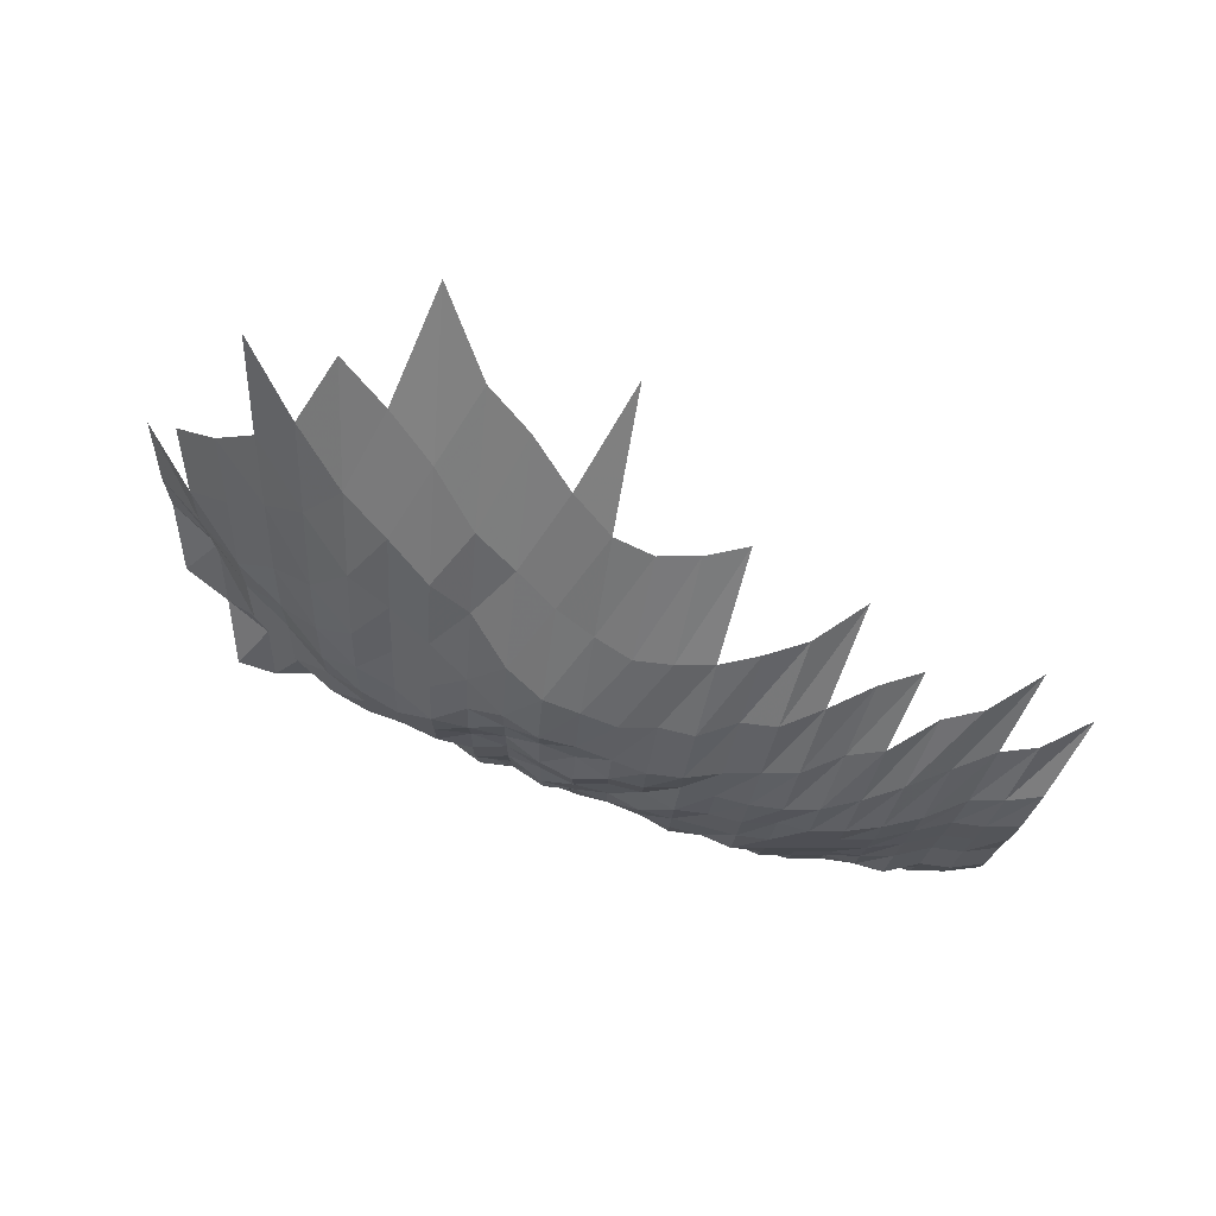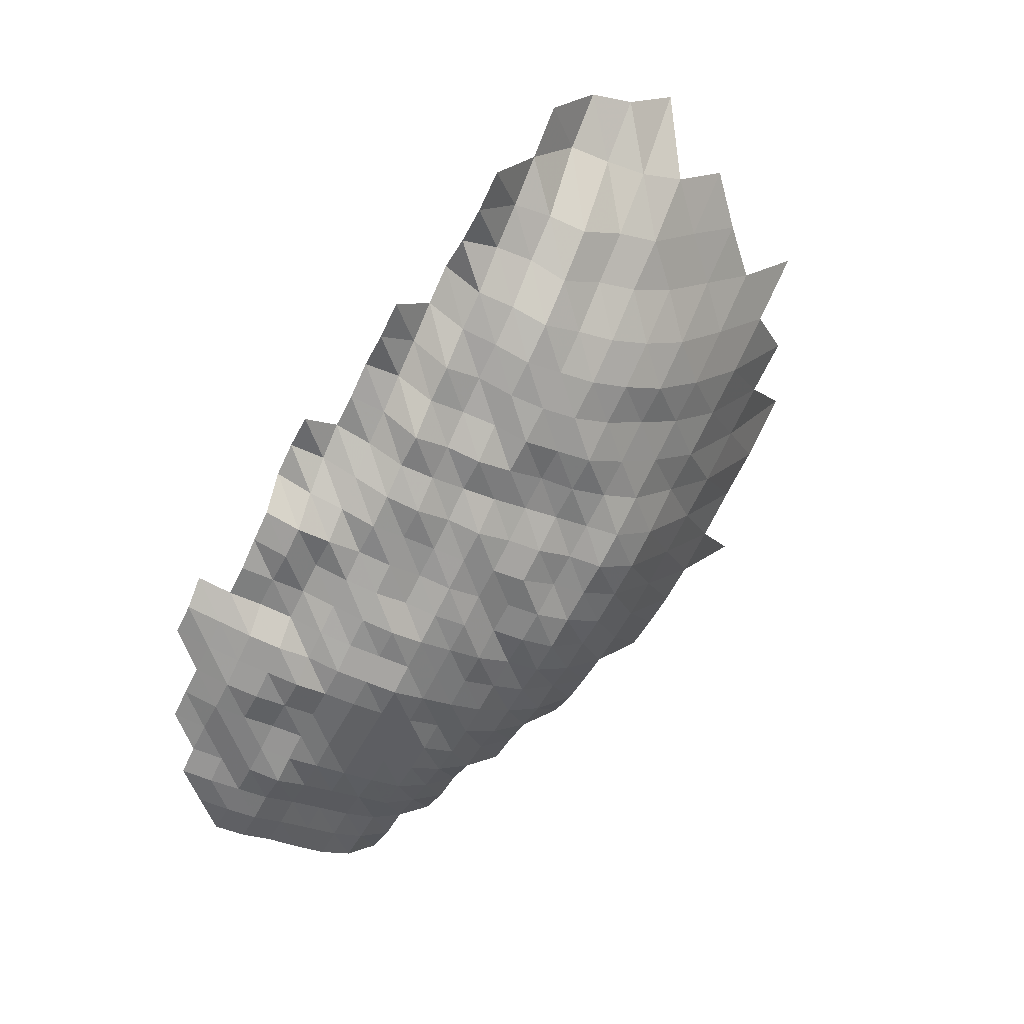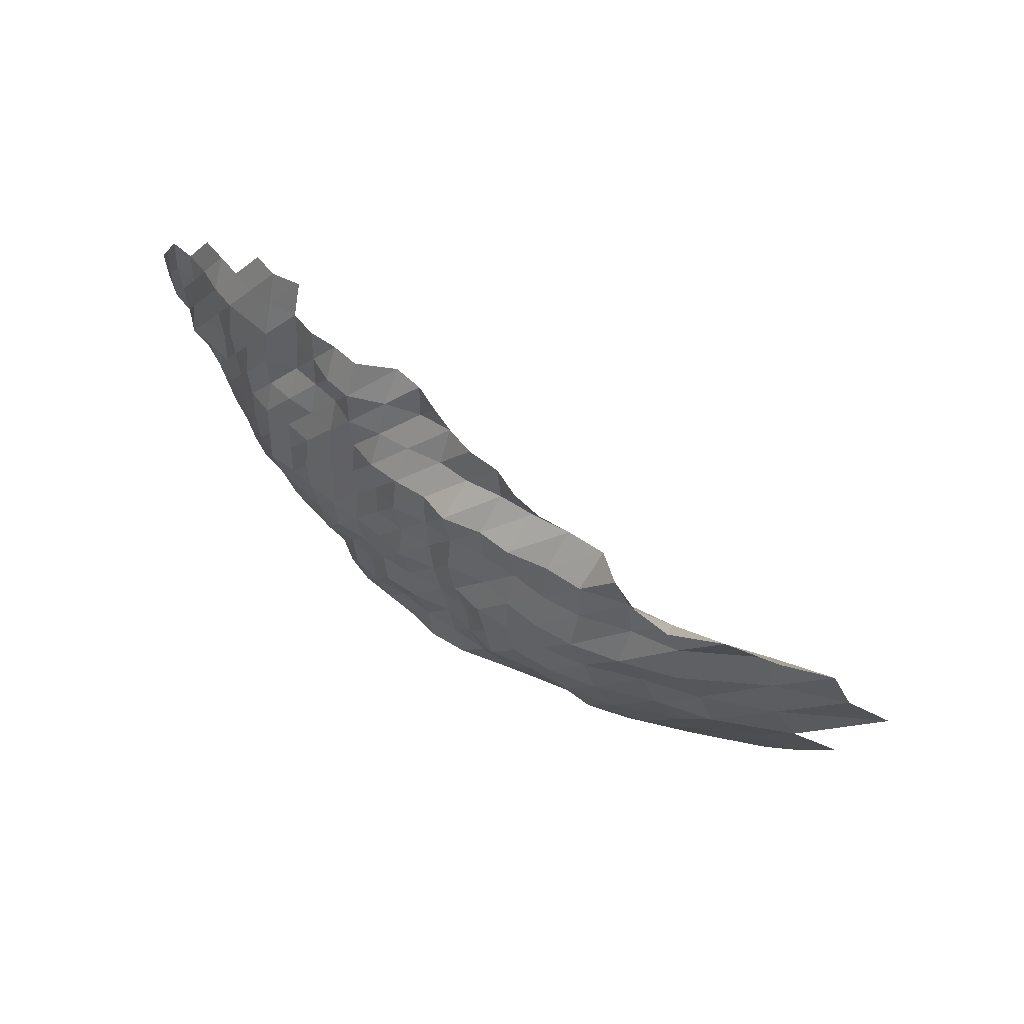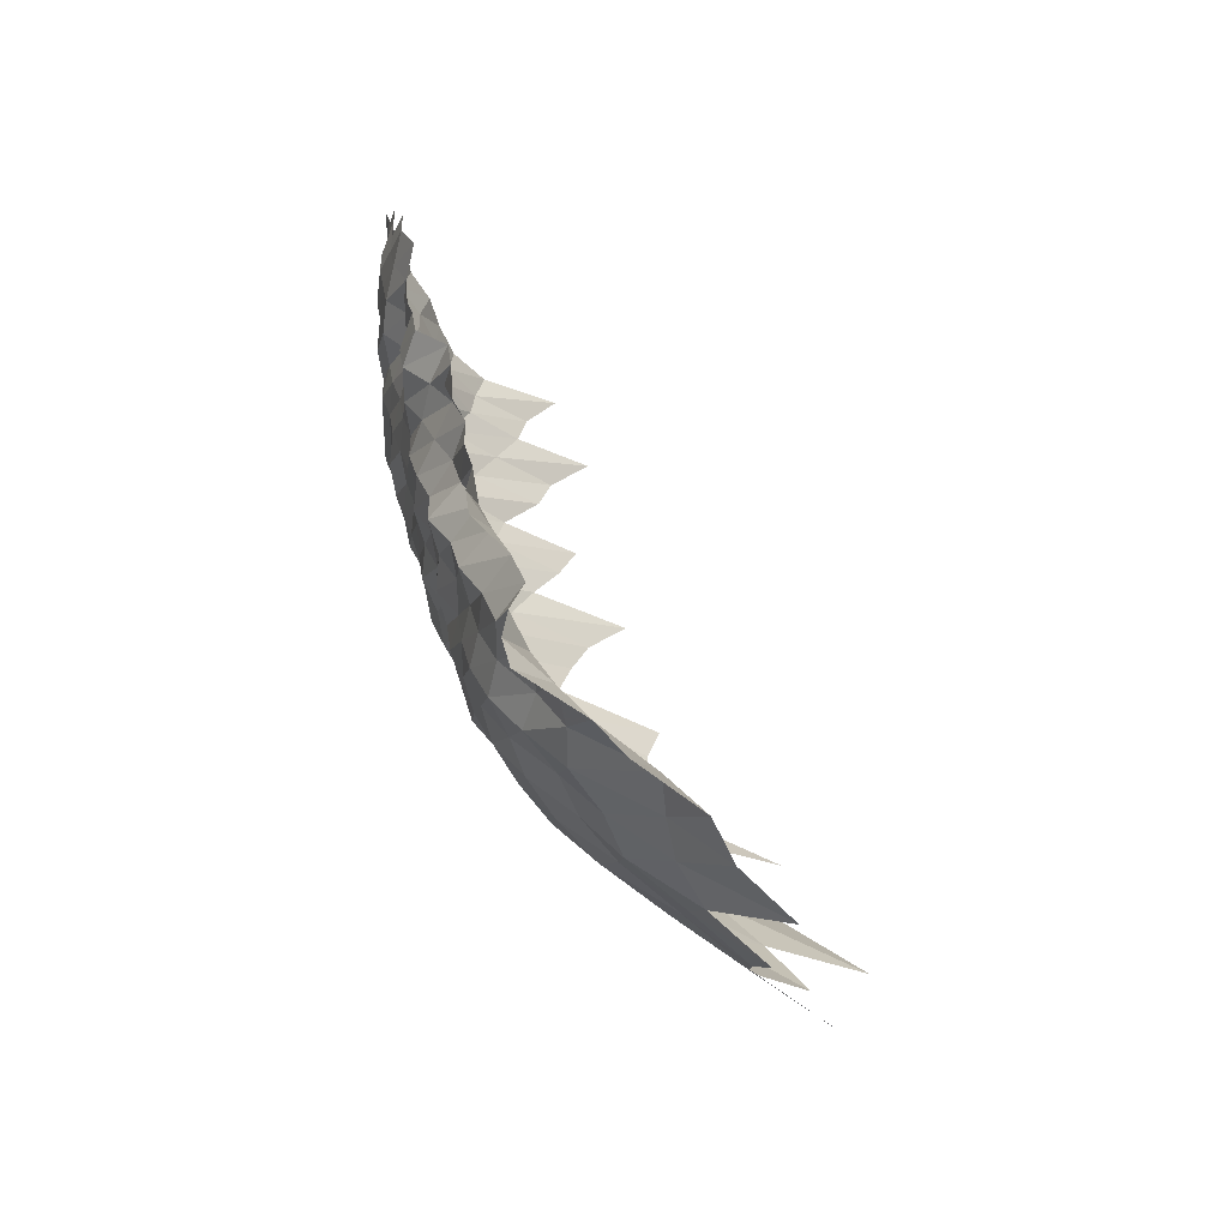
<metadata>
{"format":"obj","ext":"obj","renderer":"f3d","projection":"perspective","resolution":1024,"background":"white","views":[{"elev":-5.0,"azim":1.8,"up":"+Z"},{"elev":-53.0,"azim":-116.8,"up":"+Z"},{"elev":45.3,"azim":-116.2,"up":"+Y"},{"elev":34.3,"azim":-84.1,"up":"+Y"}]}
</metadata>
<code>
g
v -0.03717 -0.04032 0.383
v -0.036 -0.02832 0.371
v -0.03552 -0.01735 0.366
v -0.03406 -0.006489 0.351
v -0.02575 -0.06167 0.378
v -0.02486 -0.04899 0.365
v -0.02445 -0.0378 0.359
v -0.02431 -0.02726 0.357
v -0.02425 -0.01688 0.356
v -0.02336 -0.006341 0.343
v -0.02234 0.003426 0.328
v -0.01465 -0.07183 0.374
v -0.01414 -0.05889 0.361
v -0.01363 -0.04671 0.348
v -0.01348 -0.03622 0.344
v -0.0132 -0.02573 0.337
v -0.0132 -0.01598 0.337
v -0.01312 -0.006193 0.335
v -0.01273 0.003394 0.325
v -0.004027 -0.09822 0.393
v -0.003822 -0.08243 0.373
v -0.003679 -0.06895 0.359
v -0.003546 -0.05645 0.346
v -0.003464 -0.04536 0.338
v -0.003423 -0.03516 0.334
v -0.003351 -0.02497 0.327
v -0.003382 -0.01565 0.33
v -0.003371 -0.006082 0.329
v -0.00333 0.003394 0.325
v 0.006988 -0.09347 0.374
v 0.006651 -0.07868 0.356
v 0.006371 -0.0655 0.341
v 0.006203 -0.05416 0.332
v 0.006091 -0.04375 0.326
v 0.006035 -0.03401 0.323
v 0.00596 -0.02436 0.319
v 0.005997 -0.01522 0.321
v 0.005997 -0.005934 0.321
v 0.00611 0.003415 0.327
v 0.01838 -0.1076 0.386
v 0.01709 -0.08972 0.359
v 0.01628 -0.07558 0.342
v 0.01571 -0.06338 0.33
v 0.01538 -0.05269 0.323
v 0.01514 -0.04268 0.318
v 0.01505 -0.03327 0.316
v 0.01495 -0.02397 0.314
v 0.01505 -0.01498 0.316
v 0.01509 -0.00586 0.317
v 0.01538 0.003373 0.323
v 0.015 0.0124 0.315
v 0.0287 -0.1046 0.375
v 0.02671 -0.08723 0.349
v 0.02564 -0.07404 0.335
v 0.02495 -0.06262 0.326
v 0.02434 -0.05188 0.318
v 0.02396 -0.04201 0.313
v 0.0238 -0.03274 0.311
v 0.0238 -0.02374 0.311
v 0.02396 -0.01484 0.313
v 0.0238 -0.005749 0.311
v 0.02434 0.003321 0.318
v 0.02396 0.01232 0.313
v 0.04208 -0.1228 0.399
v 0.03829 -0.1012 0.363
v 0.03576 -0.08473 0.339
v 0.03449 -0.07227 0.327
v 0.03354 -0.06108 0.318
v 0.0328 -0.05074 0.311
v 0.03259 -0.04147 0.309
v 0.03238 -0.03232 0.307
v 0.03259 -0.02359 0.309
v 0.03259 -0.01465 0.309
v 0.03249 -0.005694 0.308
v 0.03312 0.003279 0.314
v 0.03301 0.01232 0.313
v 0.05081 -0.1163 0.378
v 0.04691 -0.09732 0.349
v 0.04476 -0.08323 0.333
v 0.04288 -0.0705 0.319
v 0.04207 -0.06012 0.313
v 0.04153 -0.05041 0.309
v 0.0414 -0.04134 0.308
v 0.04099 -0.03211 0.305
v 0.04072 -0.02313 0.303
v 0.04086 -0.01442 0.304
v 0.04059 -0.005583 0.302
v 0.04153 0.003227 0.309
v 0.04167 0.01221 0.31
v 0.06011 -0.1133 0.368
v 0.0557 -0.09509 0.341
v 0.05243 -0.08023 0.321
v 0.0508 -0.06873 0.311
v 0.05047 -0.05935 0.309
v 0.05014 -0.05008 0.307
v 0.04982 -0.04093 0.305
v 0.04949 -0.0319 0.303
v 0.04933 -0.02306 0.302
v 0.04916 -0.01427 0.301
v 0.04916 -0.005564 0.301
v 0.04998 0.003196 0.306
v 0.05047 0.01217 0.309
v 0.04982 0.02083 0.305
v 0.06845 -0.1096 0.356
v 0.06402 -0.09286 0.333
v 0.06037 -0.07848 0.314
v 0.05883 -0.06763 0.306
v 0.05864 -0.05858 0.305
v 0.05787 -0.04911 0.301
v 0.05768 -0.04026 0.3
v 0.0571 -0.03127 0.297
v 0.0573 -0.02275 0.298
v 0.05691 -0.01404 0.296
v 0.0571 -0.005491 0.297
v 0.05787 0.003144 0.301
v 0.05864 0.01201 0.305
v 0.05864 0.02083 0.305
v 0.08339 -0.1269 0.377
v 0.07676 -0.1068 0.347
v 0.07233 -0.09119 0.327
v 0.06879 -0.07773 0.311
v 0.06724 -0.06718 0.304
v 0.0668 -0.05801 0.302
v 0.0657 -0.04845 0.297
v 0.06548 -0.03973 0.296
v 0.06525 -0.03106 0.295
v 0.06525 -0.02252 0.295
v 0.06525 -0.01399 0.295
v 0.06503 -0.005435 0.294
v 0.0657 0.003102 0.297
v 0.06614 0.01177 0.299
v 0.06702 0.0207 0.303
v 0.08579 -0.1056 0.343
v 0.08054 -0.08979 0.322
v 0.07704 -0.07698 0.308
v 0.07529 -0.06652 0.301
v 0.07429 -0.05704 0.297
v 0.07404 -0.04829 0.296
v 0.07354 -0.03946 0.294
v 0.07304 -0.03074 0.292
v 0.07329 -0.02237 0.293
v 0.07304 -0.01385 0.292
v 0.07329 -0.005417 0.293
v 0.07304 0.00305 0.292
v 0.07304 0.0115 0.292
v 0.07379 0.02015 0.295
v 0.09572 -0.1056 0.343
v 0.08958 -0.08951 0.321
v 0.08595 -0.07698 0.308
v 0.08316 -0.06586 0.298
v 0.08232 -0.05666 0.295
v 0.08204 -0.04796 0.294
v 0.08093 -0.03892 0.29
v 0.08065 -0.03043 0.289
v 0.08093 -0.02214 0.29
v 0.08065 -0.0137 0.289
v 0.08093 -0.005361 0.29
v 0.08149 0.00305 0.292
v 0.08093 0.01142 0.29
v 0.08176 0.02001 0.293
v 0.1063 -0.1062 0.345
v 0.09886 -0.08951 0.321
v 0.09424 -0.07648 0.306
v 0.09147 -0.06564 0.297
v 0.09086 -0.05666 0.295
v 0.08932 -0.04731 0.29
v 0.0887 -0.03865 0.288
v 0.08808 -0.03011 0.286
v 0.08778 -0.02176 0.285
v 0.08808 -0.01356 0.286
v 0.0887 -0.005324 0.288
v 0.08932 0.003029 0.29
v 0.08932 0.01142 0.29
v 0.08932 0.01981 0.29
v 0.1088 -0.09007 0.323
v 0.1041 -0.07723 0.309
v 0.1004 -0.06586 0.298
v 0.09872 -0.05628 0.293
v 0.09737 -0.04715 0.289
v 0.09636 -0.03838 0.286
v 0.09569 -0.0299 0.284
v 0.09569 -0.02168 0.284
v 0.09569 -0.01347 0.284
v 0.09602 -0.005269 0.285
v 0.09703 0.003008 0.288
v 0.09737 0.01138 0.289
v 0.09737 0.01974 0.289
v 0.09804 0.0283 0.291
v 0.1193 -0.09091 0.326
v 0.1127 -0.07698 0.308
v 0.109 -0.06586 0.298
v 0.1065 -0.05589 0.291
v 0.105 -0.04682 0.287
v 0.1039 -0.03812 0.284
v 0.1028 -0.02958 0.281
v 0.1028 -0.02145 0.281
v 0.1028 -0.01332 0.281
v 0.1035 -0.005232 0.283
v 0.1032 0.002945 0.282
v 0.1035 0.01114 0.283
v 0.1043 0.01947 0.285
v 0.105 0.02791 0.287
v 0.1319 -0.09314 0.334
v 0.1232 -0.07798 0.312
v 0.1176 -0.06586 0.298
v 0.1145 -0.0557 0.29
v 0.1133 -0.04682 0.287
v 0.1117 -0.03798 0.283
v 0.1109 -0.02958 0.281
v 0.1105 -0.02138 0.28
v 0.1105 -0.01328 0.28
v 0.1101 -0.005158 0.279
v 0.1105 0.002924 0.28
v 0.1109 0.01106 0.281
v 0.1117 0.01933 0.283
v 0.1129 0.02781 0.286
v 0.1343 -0.07923 0.317
v 0.128 -0.06674 0.302
v 0.1229 -0.0557 0.29
v 0.1208 -0.0465 0.285
v 0.1199 -0.03798 0.283
v 0.1191 -0.02958 0.281
v 0.1186 -0.02138 0.28
v 0.1186 -0.01328 0.28
v 0.1182 -0.005158 0.279
v 0.1178 0.002903 0.278
v 0.1182 0.01099 0.279
v 0.1195 0.01926 0.282
v 0.1448 -0.07998 0.32
v 0.1372 -0.06696 0.303
v 0.1322 -0.05609 0.292
v 0.129 -0.0465 0.285
v 0.1281 -0.03798 0.283
v 0.1272 -0.02958 0.281
v 0.1267 -0.02138 0.28
v 0.1263 -0.01323 0.279
v 0.1263 -0.005158 0.279
v 0.1258 0.002903 0.278
v 0.1258 0.01095 0.278
v 0.1272 0.01919 0.281
v 0.1493 -0.06851 0.31
v 0.1421 -0.05666 0.295
v 0.1377 -0.04666 0.286
v 0.1363 -0.03798 0.283
v 0.1353 -0.02958 0.281
v 0.1344 -0.0213 0.279
v 0.1334 -0.01314 0.277
v 0.1334 -0.005121 0.277
v 0.1334 0.002893 0.277
v 0.1339 0.01095 0.278
v 0.1348 0.01912 0.28
v 0.1593 -0.06895 0.312
v 0.1526 -0.05743 0.299
v 0.147 -0.04698 0.288
v 0.1455 -0.03825 0.285
v 0.144 -0.02969 0.282
v 0.1424 -0.0213 0.279
v 0.1404 -0.01304 0.275
v 0.1409 -0.005102 0.276
v 0.1414 0.002893 0.277
v 0.1414 0.01091 0.277
v 0.1726 -0.07072 0.32
v 0.1634 -0.0582 0.303
v 0.1575 -0.04764 0.292
v 0.1548 -0.03852 0.287
v 0.1532 -0.0299 0.284
v 0.1516 -0.02145 0.281
v 0.1494 -0.01314 0.277
v 0.1489 -0.005102 0.276
v 0.1483 0.002872 0.275
v 0.1483 0.01083 0.275
v 0.1728 -0.05839 0.304
v 0.166 -0.04764 0.292
v 0.1626 -0.03838 0.286
v 0.1608 -0.02979 0.283
v 0.1591 -0.02138 0.28
v 0.1569 -0.01309 0.276
v 0.1563 -0.005084 0.275
v 0.1563 0.002872 0.275
v 0.1852 -0.05954 0.31
v 0.175 -0.0478 0.293
v 0.1708 -0.03838 0.286
v 0.169 -0.02979 0.283
v 0.1678 -0.02145 0.281
v 0.1655 -0.01314 0.277
v 0.1649 -0.005102 0.276
g curobj_export
f 6 7 1
f 1 7 2
f 7 8 2
f 2 8 3
f 8 9 3
f 3 9 4
f 9 10 4
f 12 13 5
f 5 13 6
f 13 14 6
f 6 14 7
f 14 15 7
f 7 15 8
f 15 16 8
f 8 16 9
f 16 17 9
f 9 17 10
f 17 18 10
f 10 18 11
f 18 19 11
f 21 22 12
f 12 22 13
f 22 23 13
f 13 23 14
f 23 24 14
f 14 24 15
f 24 25 15
f 15 25 16
f 25 26 16
f 16 26 17
f 26 27 17
f 17 27 18
f 27 28 18
f 18 28 19
f 28 29 19
f 20 30 21
f 30 31 21
f 21 31 22
f 31 32 22
f 22 32 23
f 32 33 23
f 23 33 24
f 33 34 24
f 24 34 25
f 34 35 25
f 25 35 26
f 35 36 26
f 26 36 27
f 36 37 27
f 27 37 28
f 37 38 28
f 28 38 29
f 38 39 29
f 40 41 30
f 30 41 31
f 41 42 31
f 31 42 32
f 42 43 32
f 32 43 33
f 43 44 33
f 33 44 34
f 44 45 34
f 34 45 35
f 45 46 35
f 35 46 36
f 46 47 36
f 36 47 37
f 47 48 37
f 37 48 38
f 48 49 38
f 38 49 39
f 49 50 39
f 40 52 41
f 52 53 41
f 41 53 42
f 53 54 42
f 42 54 43
f 54 55 43
f 43 55 44
f 55 56 44
f 44 56 45
f 56 57 45
f 45 57 46
f 57 58 46
f 46 58 47
f 58 59 47
f 47 59 48
f 59 60 48
f 48 60 49
f 60 61 49
f 49 61 50
f 61 62 50
f 50 62 51
f 62 63 51
f 64 65 52
f 52 65 53
f 65 66 53
f 53 66 54
f 66 67 54
f 54 67 55
f 67 68 55
f 55 68 56
f 68 69 56
f 56 69 57
f 69 70 57
f 57 70 58
f 70 71 58
f 58 71 59
f 71 72 59
f 59 72 60
f 72 73 60
f 60 73 61
f 73 74 61
f 61 74 62
f 74 75 62
f 62 75 63
f 75 76 63
f 64 77 65
f 77 78 65
f 65 78 66
f 78 79 66
f 66 79 67
f 79 80 67
f 67 80 68
f 80 81 68
f 68 81 69
f 81 82 69
f 69 82 70
f 82 83 70
f 70 83 71
f 83 84 71
f 71 84 72
f 84 85 72
f 72 85 73
f 85 86 73
f 73 86 74
f 86 87 74
f 74 87 75
f 87 88 75
f 75 88 76
f 88 89 76
f 77 90 78
f 90 91 78
f 78 91 79
f 91 92 79
f 79 92 80
f 92 93 80
f 80 93 81
f 93 94 81
f 81 94 82
f 94 95 82
f 82 95 83
f 95 96 83
f 83 96 84
f 96 97 84
f 84 97 85
f 97 98 85
f 85 98 86
f 98 99 86
f 86 99 87
f 99 100 87
f 87 100 88
f 100 101 88
f 88 101 89
f 101 102 89
f 90 104 91
f 104 105 91
f 91 105 92
f 105 106 92
f 92 106 93
f 106 107 93
f 93 107 94
f 107 108 94
f 94 108 95
f 108 109 95
f 95 109 96
f 109 110 96
f 96 110 97
f 110 111 97
f 97 111 98
f 111 112 98
f 98 112 99
f 112 113 99
f 99 113 100
f 113 114 100
f 100 114 101
f 114 115 101
f 101 115 102
f 115 116 102
f 102 116 103
f 116 117 103
f 118 119 104
f 104 119 105
f 119 120 105
f 105 120 106
f 120 121 106
f 106 121 107
f 121 122 107
f 107 122 108
f 122 123 108
f 108 123 109
f 123 124 109
f 109 124 110
f 124 125 110
f 110 125 111
f 125 126 111
f 111 126 112
f 126 127 112
f 112 127 113
f 127 128 113
f 113 128 114
f 128 129 114
f 114 129 115
f 129 130 115
f 115 130 116
f 130 131 116
f 116 131 117
f 131 132 117
f 119 133 120
f 133 134 120
f 120 134 121
f 134 135 121
f 121 135 122
f 135 136 122
f 122 136 123
f 136 137 123
f 123 137 124
f 137 138 124
f 124 138 125
f 138 139 125
f 125 139 126
f 139 140 126
f 126 140 127
f 140 141 127
f 127 141 128
f 141 142 128
f 128 142 129
f 142 143 129
f 129 143 130
f 143 144 130
f 130 144 131
f 144 145 131
f 131 145 132
f 145 146 132
f 133 147 134
f 147 148 134
f 134 148 135
f 148 149 135
f 135 149 136
f 149 150 136
f 136 150 137
f 150 151 137
f 137 151 138
f 151 152 138
f 138 152 139
f 152 153 139
f 139 153 140
f 153 154 140
f 140 154 141
f 154 155 141
f 141 155 142
f 155 156 142
f 142 156 143
f 156 157 143
f 143 157 144
f 157 158 144
f 144 158 145
f 158 159 145
f 145 159 146
f 159 160 146
f 147 161 148
f 161 162 148
f 148 162 149
f 162 163 149
f 149 163 150
f 163 164 150
f 150 164 151
f 164 165 151
f 151 165 152
f 165 166 152
f 152 166 153
f 166 167 153
f 153 167 154
f 167 168 154
f 154 168 155
f 168 169 155
f 155 169 156
f 169 170 156
f 156 170 157
f 170 171 157
f 157 171 158
f 171 172 158
f 158 172 159
f 172 173 159
f 159 173 160
f 173 174 160
f 162 175 163
f 175 176 163
f 163 176 164
f 176 177 164
f 164 177 165
f 177 178 165
f 165 178 166
f 178 179 166
f 166 179 167
f 179 180 167
f 167 180 168
f 180 181 168
f 168 181 169
f 181 182 169
f 169 182 170
f 182 183 170
f 170 183 171
f 183 184 171
f 171 184 172
f 184 185 172
f 172 185 173
f 185 186 173
f 173 186 174
f 186 187 174
f 175 189 176
f 189 190 176
f 176 190 177
f 190 191 177
f 177 191 178
f 191 192 178
f 178 192 179
f 192 193 179
f 179 193 180
f 193 194 180
f 180 194 181
f 194 195 181
f 181 195 182
f 195 196 182
f 182 196 183
f 196 197 183
f 183 197 184
f 197 198 184
f 184 198 185
f 198 199 185
f 185 199 186
f 199 200 186
f 186 200 187
f 200 201 187
f 187 201 188
f 201 202 188
f 189 203 190
f 203 204 190
f 190 204 191
f 204 205 191
f 191 205 192
f 205 206 192
f 192 206 193
f 206 207 193
f 193 207 194
f 207 208 194
f 194 208 195
f 208 209 195
f 195 209 196
f 209 210 196
f 196 210 197
f 210 211 197
f 197 211 198
f 211 212 198
f 198 212 199
f 212 213 199
f 199 213 200
f 213 214 200
f 200 214 201
f 214 215 201
f 201 215 202
f 215 216 202
f 204 217 205
f 217 218 205
f 205 218 206
f 218 219 206
f 206 219 207
f 219 220 207
f 207 220 208
f 220 221 208
f 208 221 209
f 221 222 209
f 209 222 210
f 222 223 210
f 210 223 211
f 223 224 211
f 211 224 212
f 224 225 212
f 212 225 213
f 225 226 213
f 213 226 214
f 226 227 214
f 214 227 215
f 227 228 215
f 215 228 216
f 217 229 218
f 229 230 218
f 218 230 219
f 230 231 219
f 219 231 220
f 231 232 220
f 220 232 221
f 232 233 221
f 221 233 222
f 233 234 222
f 222 234 223
f 234 235 223
f 223 235 224
f 235 236 224
f 224 236 225
f 236 237 225
f 225 237 226
f 237 238 226
f 226 238 227
f 238 239 227
f 227 239 228
f 239 240 228
f 230 241 231
f 241 242 231
f 231 242 232
f 242 243 232
f 232 243 233
f 243 244 233
f 233 244 234
f 244 245 234
f 234 245 235
f 245 246 235
f 235 246 236
f 246 247 236
f 236 247 237
f 247 248 237
f 237 248 238
f 248 249 238
f 238 249 239
f 249 250 239
f 239 250 240
f 250 251 240
f 241 252 242
f 252 253 242
f 242 253 243
f 253 254 243
f 243 254 244
f 254 255 244
f 244 255 245
f 255 256 245
f 245 256 246
f 256 257 246
f 246 257 247
f 257 258 247
f 247 258 248
f 258 259 248
f 248 259 249
f 259 260 249
f 249 260 250
f 260 261 250
f 250 261 251
f 252 262 253
f 262 263 253
f 253 263 254
f 263 264 254
f 254 264 255
f 264 265 255
f 255 265 256
f 265 266 256
f 256 266 257
f 266 267 257
f 257 267 258
f 267 268 258
f 258 268 259
f 268 269 259
f 259 269 260
f 269 270 260
f 260 270 261
f 270 271 261
f 263 272 264
f 272 273 264
f 264 273 265
f 273 274 265
f 265 274 266
f 274 275 266
f 266 275 267
f 275 276 267
f 267 276 268
f 276 277 268
f 268 277 269
f 277 278 269
f 269 278 270
f 278 279 270
f 270 279 271
f 272 280 273
f 280 281 273
f 273 281 274
f 281 282 274
f 274 282 275
f 282 283 275
f 275 283 276
f 283 284 276
f 276 284 277
f 284 285 277
f 277 285 278
f 285 286 278
f 278 286 279

</code>
